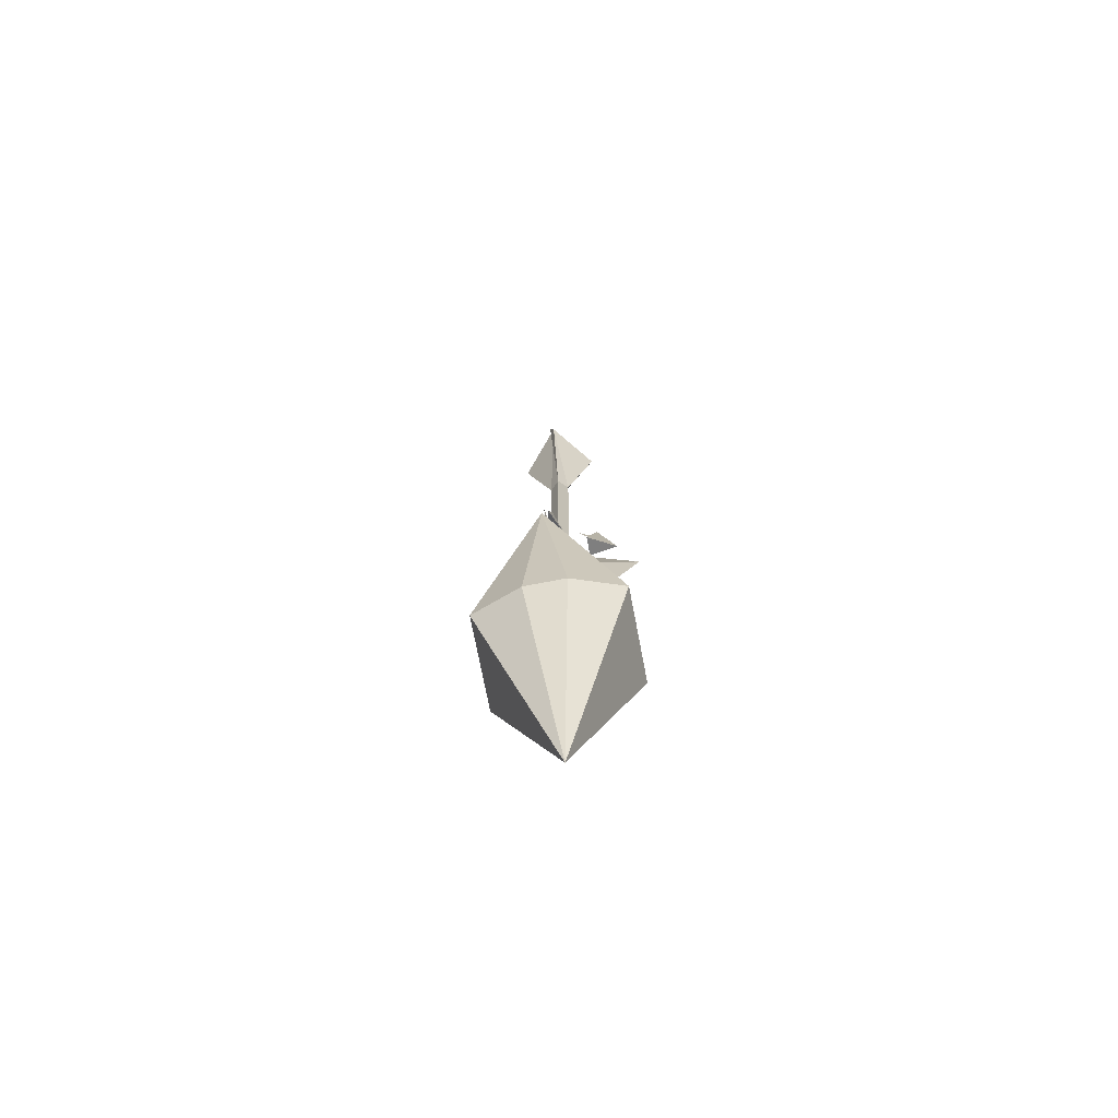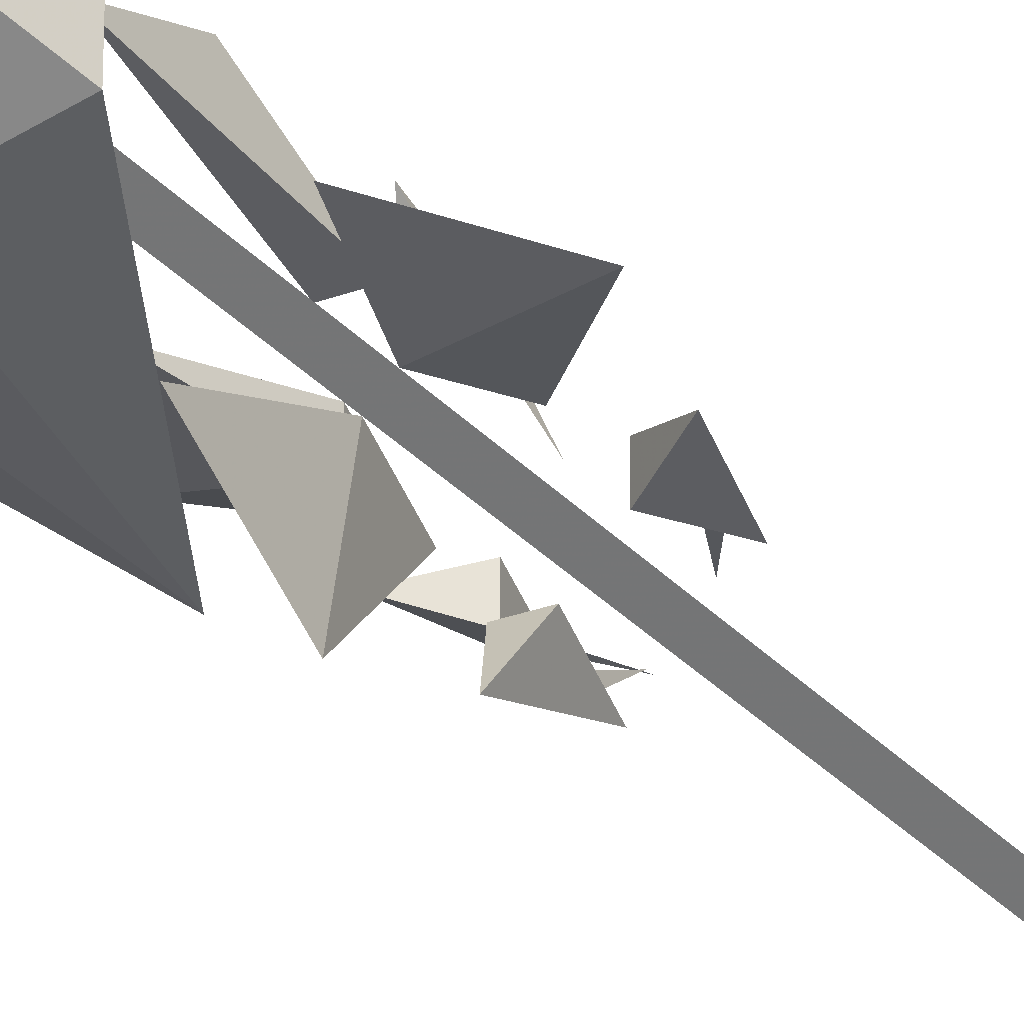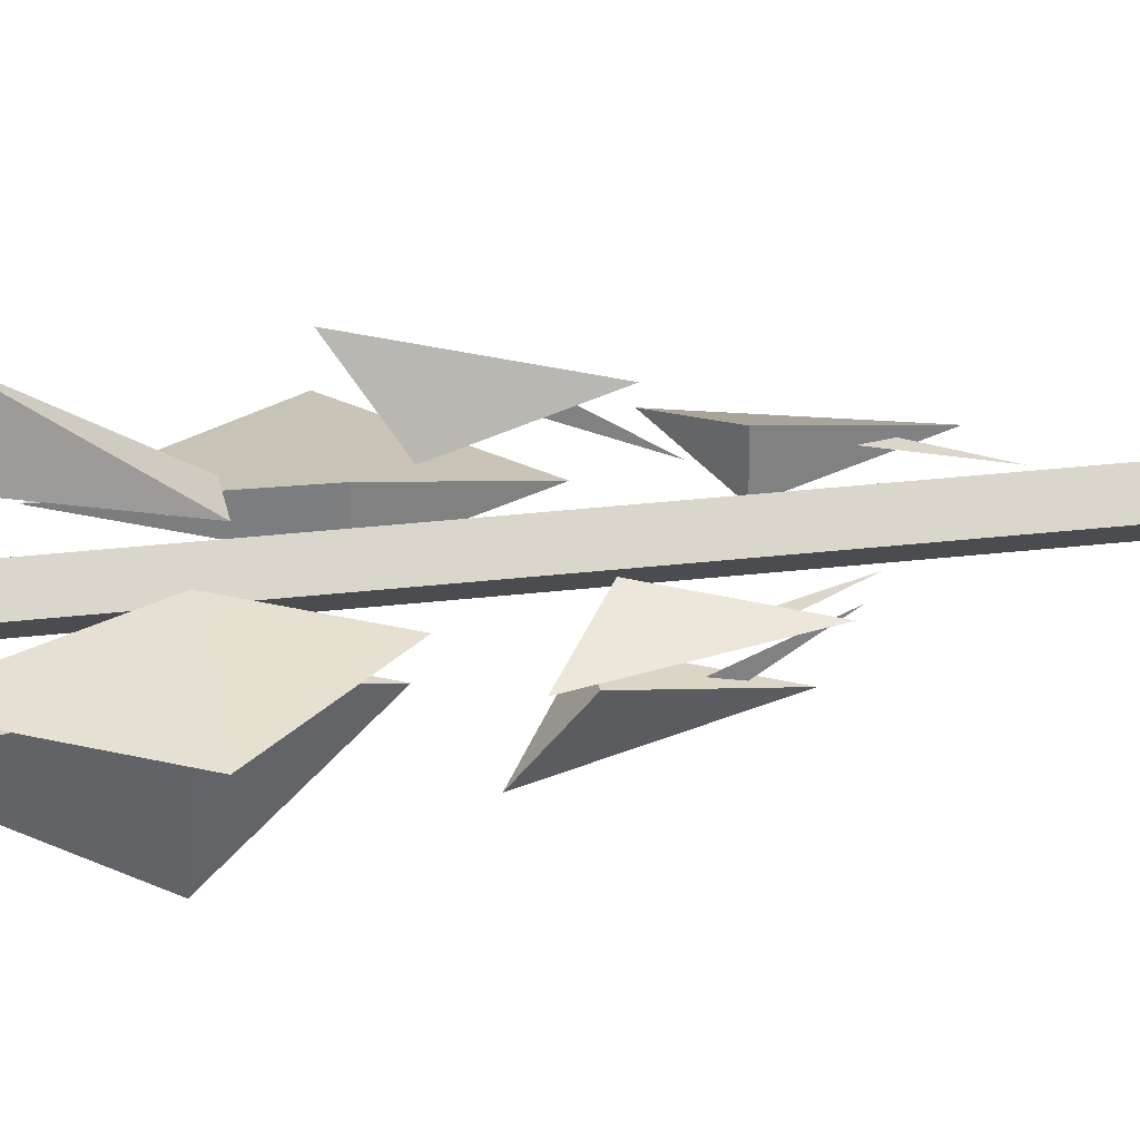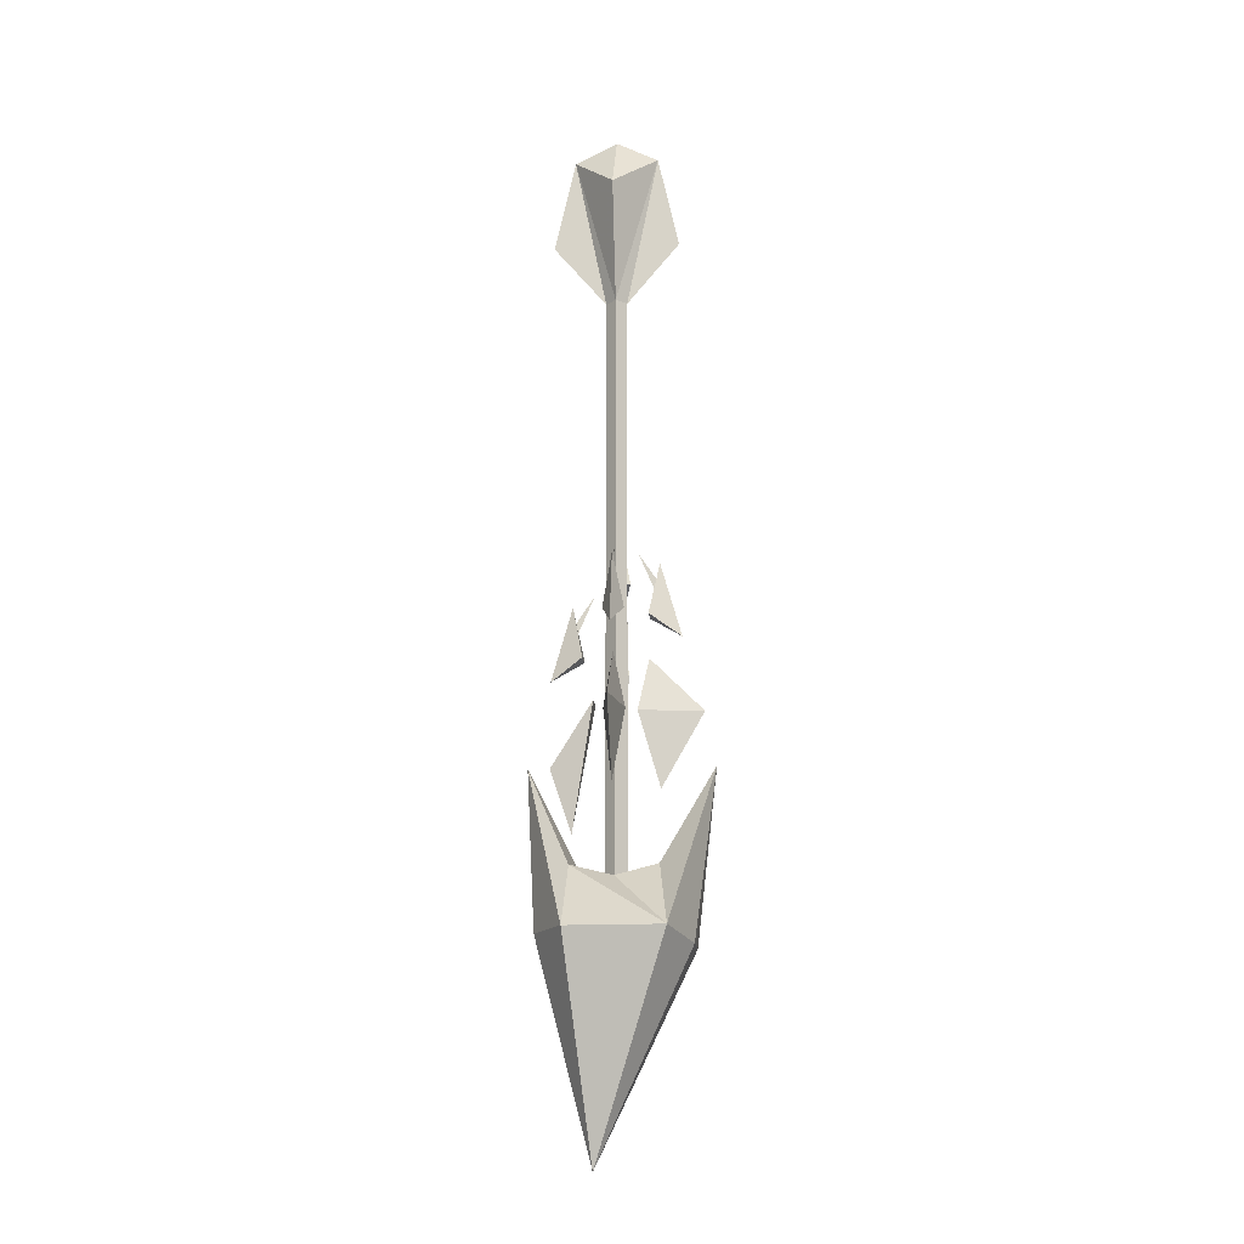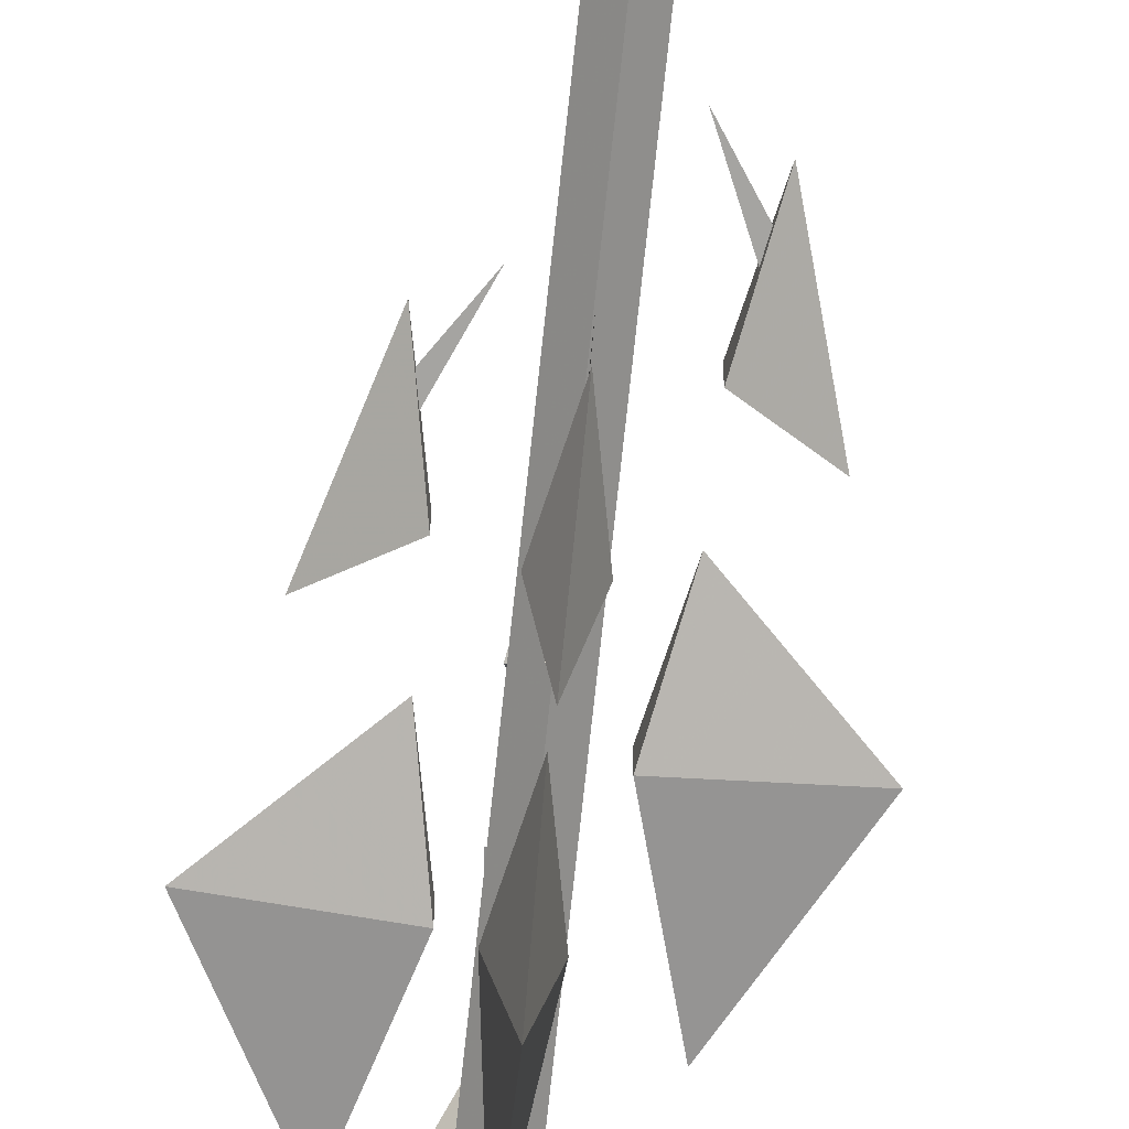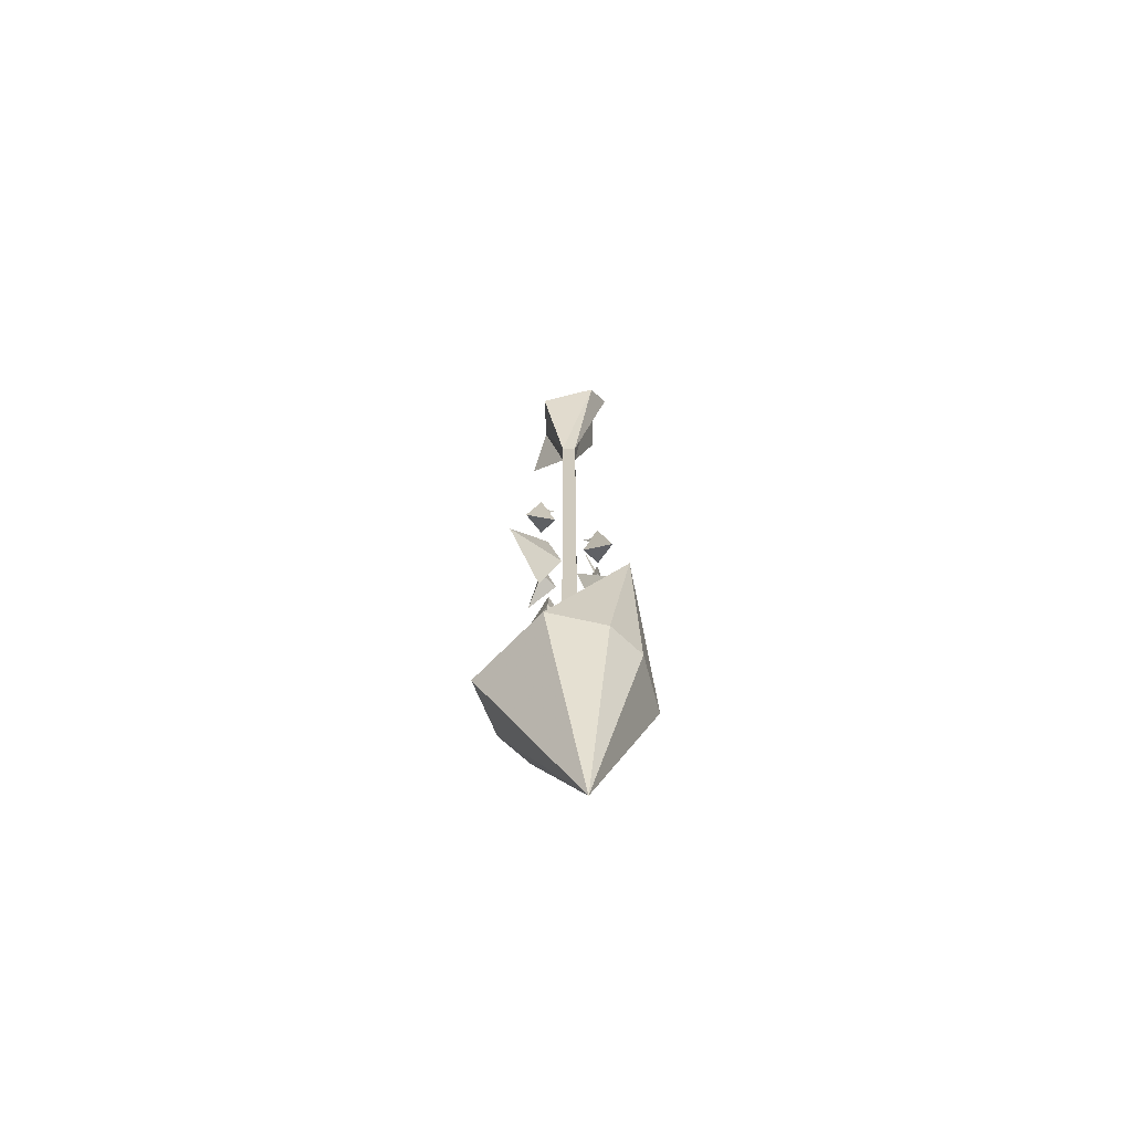
<metadata>
{"format":"obj","ext":"obj","renderer":"f3d","projection":"perspective","resolution":1024,"background":"white","views":[{"elev":-74.0,"azim":10.9,"up":"+Z"},{"elev":-27.0,"azim":-149.4,"up":"+Y"},{"elev":30.1,"azim":-99.7,"up":"+Y"},{"elev":-16.1,"azim":-84.2,"up":"+Z"},{"elev":-73.2,"azim":-6.1,"up":"+Y"},{"elev":-66.6,"azim":136.2,"up":"+Z"}]}
</metadata>
<code>
v 0 0.01562 -0.5078
v 0 0.007812 -0.4531
v 0.01562 0 -0.3984
v 0 -0.02344 -0.3984
v 0 -0.01562 -0.4531
v -0.01562 0 -0.3984
v 0 0.01562 -0.4062
v 0.02344 0 -0.375
v 0.007812 -0.03125 -0.3906
v -0.007812 -0.03125 -0.3906
v -0.02344 0 -0.375
v -0.007812 0.02344 -0.3984
v 0.007812 0.02344 -0.3984
v 0.007812 0.03125 -0.375
v 0.01562 0 -0.3594
v 0.007812 -0.02344 -0.3672
v -0.007812 -0.02344 -0.3672
v -0.01562 0 -0.3594
v -0.007812 0.03125 -0.375
v -0.007812 0 -0.3516
v 0 0.007812 -0.3516
v 0.007812 0 -0.3516
v 0 -0.007812 -0.3516
v 0.007812 -0.007812 -0.4531
v 0.007812 -0.01562 -0.3984
v -0.007812 -0.007812 -0.4531
v -0.007812 -0.01562 -0.3984
v 0 0.007812 0.08594
v 0.007812 0 0.08594
v 0 -0.007812 0.08594
v -0.007812 0 0.08594
v 0 0.03125 0.2031
v 0.03125 0 0.1719
v 0 -0.03125 0.2031
v 0 -0.04688 0.1328
v -0.03125 0 0.1719
v 0 0 0.2188
v 0 0.04688 0.1328
v 0 0.03125 -0.3125
v -0.007812 0.01562 -0.2188
v 0 0.04688 -0.2656
v 0.007812 0.01562 -0.2188
v 0 0.01562 -0.2188
v 0.007812 0.02344 -0.1875
v -0.007812 0.02344 -0.1875
v 0 0.03125 -0.1484
v 0 0.04688 -0.2031
v 0 0.03125 -0.2969
v 0 0.02344 -0.2344
v 0 0.03906 -0.2656
v 0 0.03906 -0.1953
v 0 0.01562 -0.1406
v 0 0.03125 -0.1641
v 0 0.01562 -0.5391
v -0.05469 -0.03906 -0.3828
v -0.05469 0.03125 -0.3828
v -0.01562 0.05469 -0.3828
v 0.01562 0.05469 -0.3828
v 0.05469 0.03125 -0.3828
v 0.05469 -0.03906 -0.3828
v 0.01562 -0.05469 -0.3906
v -0.01562 -0.05469 -0.3906
v 0 -0.07031 -0.2656
v -0.01562 -0.03125 -0.3359
v -0.01562 0 -0.3438
v -0.01562 0.03125 -0.3359
v 0 0.0625 -0.2656
v 0.01562 0.02344 -0.3438
v 0.01562 0 -0.3516
v 0.01562 -0.03125 -0.3438
v 0 0 -0.4062
v 0 0.01562 -0.5312
v -0.03125 -0.03906 -0.3828
v -0.03125 0.02344 -0.3828
v -0.01562 0.03906 -0.3828
v 0.01562 0.03906 -0.3828
v 0.03125 0.02344 -0.3828
v 0.03125 -0.03906 -0.3828
v 0.01562 -0.04688 -0.3906
v -0.01562 -0.04688 -0.3906
v -0.01562 -0.03906 -0.3672
v -0.01562 0.03906 -0.3672
v 0 0.05469 -0.2891
v 0.01562 0.03906 -0.3672
v 0.01562 -0.03906 -0.3672
v 0 -0.0625 -0.2891
v 0 0 -0.4219
v 0.03125 0 -0.25
v 0.0625 0 -0.1953
v 0.01562 -0.007812 -0.1953
v 0.01562 0.007812 -0.1953
v 0.02344 0 -0.1562
v 0.02344 0.007812 -0.125
v 0.03125 0 -0.08594
v 0.02344 -0.007812 -0.125
v 0.04688 0 -0.1406
v 0.03125 0 -0.2344
v 0.05469 0 -0.1953
v 0.02344 0 -0.1719
v 0.03906 0 -0.1328
v 0.03125 0 -0.1016
v 0.01562 0 -0.07812
v -0.03125 0 -0.2812
v -0.01562 -0.007812 -0.2266
v -0.0625 0 -0.2266
v -0.01562 0.007812 -0.2266
v -0.02344 0 -0.1875
v -0.02344 0.007812 -0.1562
v -0.02344 -0.007812 -0.1562
v -0.03125 0 -0.1172
v -0.04688 0 -0.1719
v -0.03125 0 -0.2656
v -0.02344 0 -0.2031
v -0.05469 0 -0.2266
v -0.03906 0 -0.1641
v -0.01562 0 -0.1094
v -0.03125 0 -0.1328
v 0 -0.03125 -0.2812
v 0 -0.0625 -0.2266
v -0.007812 -0.01562 -0.2266
v 0.007812 -0.01562 -0.2266
v 0 -0.02344 -0.1875
v 0.007812 -0.02344 -0.1562
v 0 -0.03125 -0.1172
v -0.007812 -0.02344 -0.1562
v 0 -0.04688 -0.1719
v 0 -0.03125 -0.2656
v 0 -0.05469 -0.2266
v 0 -0.02344 -0.2031
v 0 -0.03906 -0.1641
v 0 -0.03125 -0.1328
v 0 -0.01562 -0.1094
f 1 2 3
f 1 6 2
f 2 6 7
f 2 7 3
f 3 8 9
f 3 9 4
f 4 9 10
f 4 10 6
f 6 10 11
f 8 13 14
f 8 14 15
f 11 18 19
f 11 19 12
f 1 3 4
f 1 4 5
f 1 5 4
f 1 4 6
f 4 24 25
f 24 4 5
f 24 5 1
f 1 5 26
f 26 5 4
f 26 4 27
f 3 7 8
f 6 11 12
f 6 12 7
f 7 12 13
f 7 13 8
f 12 19 13
f 13 19 14
f 8 15 16
f 8 16 9
f 9 16 10
f 10 16 17
f 10 17 11
f 11 17 18
f 14 19 20
f 14 20 21
f 14 21 22
f 14 22 15
f 15 22 16
f 16 22 23
f 16 23 20
f 16 20 17
f 17 20 18
f 18 20 19
f 22 21 28
f 22 28 29
f 20 31 21
f 21 31 28
f 22 29 23
f 23 29 30
f 23 30 20
f 20 30 31
f 28 31 32
f 28 32 29
f 29 32 33
f 31 36 32
f 32 36 37
f 32 37 33
f 29 33 34
f 31 34 36
f 33 37 34
f 34 37 36
f 29 34 30
f 30 34 31
f 30 34 35
f 30 35 34
f 32 28 38
f 32 38 28
f 39 40 41
f 39 41 42
f 39 42 40
f 40 42 43
f 40 43 41
f 41 43 42
f 44 45 46
f 44 46 47
f 44 47 45
f 45 47 46
f 54 55 56
f 54 56 57
f 54 57 58
f 54 58 59
f 54 59 60
f 54 60 61
f 54 61 62
f 54 62 55
f 55 62 63
f 55 63 64
f 55 64 65
f 55 65 66
f 55 66 56
f 56 66 67
f 56 67 57
f 57 67 58
f 58 67 59
f 59 67 68
f 59 68 69
f 59 69 70
f 59 70 60
f 60 70 63
f 60 63 61
f 61 63 62
f 71 66 65
f 71 65 64
f 71 64 70
f 71 70 69
f 71 69 68
f 71 68 66
f 66 68 67
f 63 70 64
f 88 89 90
f 88 90 91
f 88 91 89
f 89 91 92
f 89 92 90
f 90 92 91
f 93 94 95
f 93 95 96
f 93 96 94
f 94 96 95
f 103 104 105
f 103 105 106
f 103 106 104
f 104 106 107
f 104 107 105
f 105 107 106
f 108 109 110
f 108 110 111
f 108 111 109
f 109 111 110
f 118 119 120
f 118 120 121
f 118 121 119
f 119 121 122
f 119 122 120
f 120 122 121
f 123 124 125
f 123 125 126
f 123 126 124
f 124 126 125
f 48 49 50
f 48 50 49
f 51 52 53
f 51 53 52
f 72 73 74
f 72 74 75
f 72 75 76
f 72 76 77
f 72 77 78
f 72 78 79
f 72 79 80
f 72 80 73
f 73 80 81
f 73 81 82
f 73 82 74
f 74 82 83
f 74 83 75
f 75 83 76
f 76 83 82
f 76 82 84
f 76 84 77
f 77 84 85
f 77 85 78
f 78 85 86
f 78 86 79
f 79 86 80
f 80 86 85
f 80 85 81
f 81 85 87
f 81 87 82
f 82 87 84
f 84 87 85
f 97 98 99
f 97 99 98
f 100 101 102
f 100 102 101
f 112 113 114
f 112 114 113
f 115 116 117
f 115 117 116
f 127 128 129
f 127 129 128
f 130 131 132
f 130 132 131

</code>
